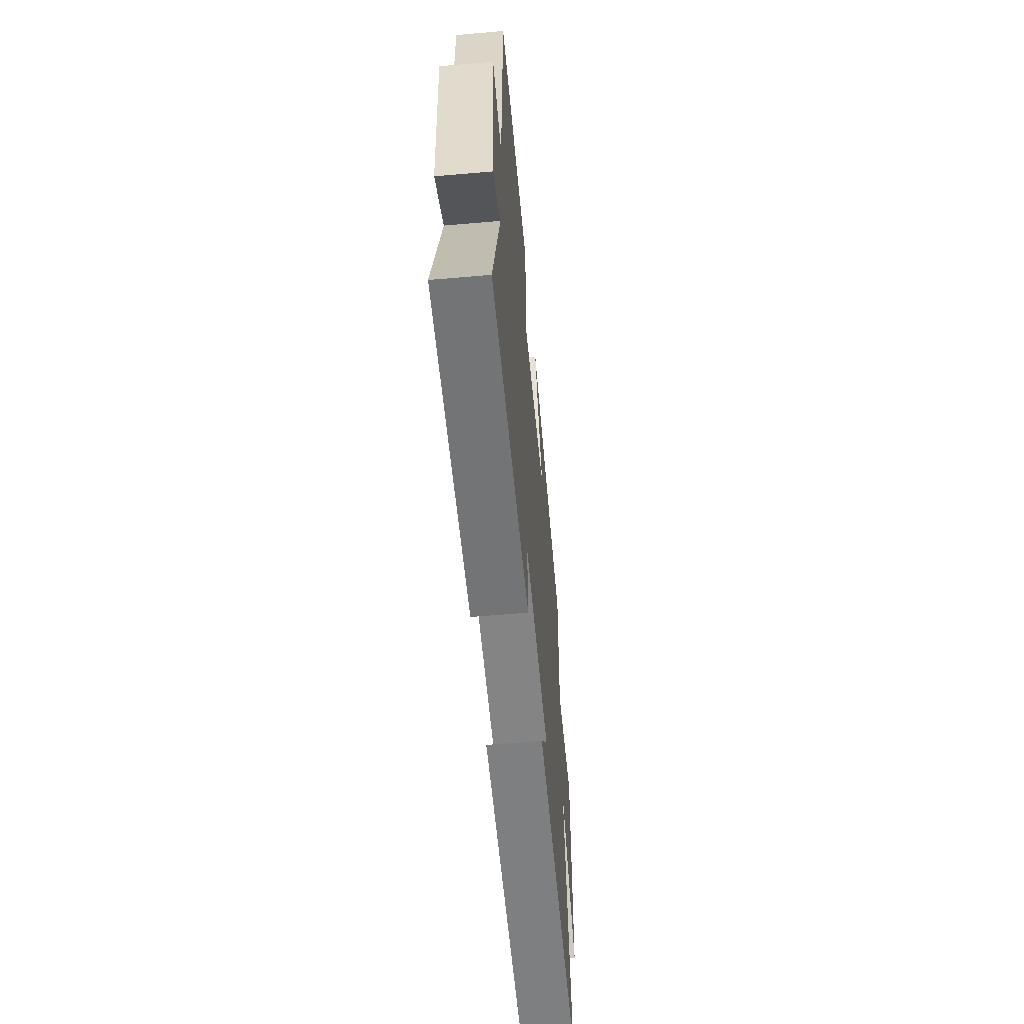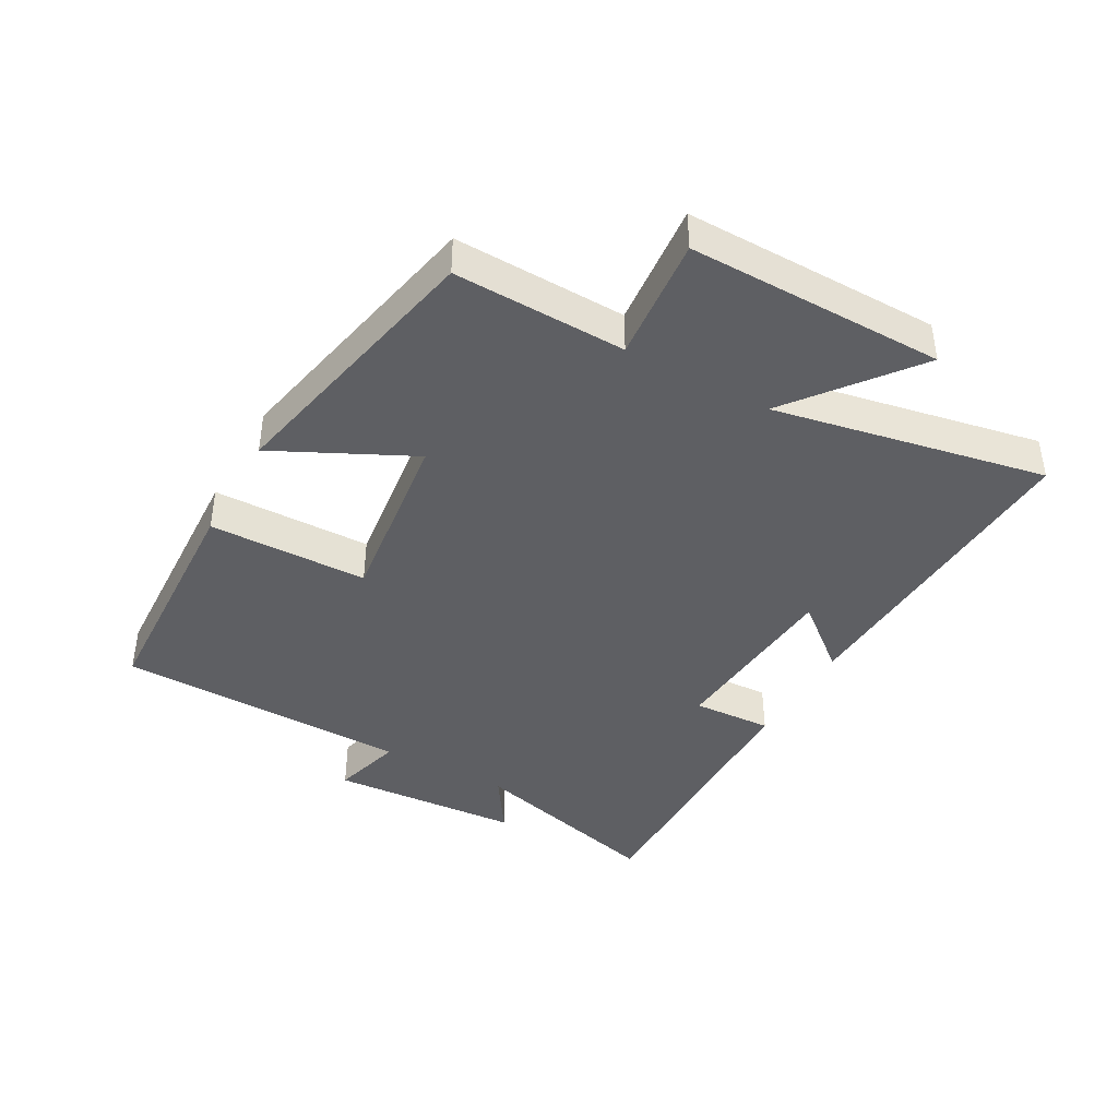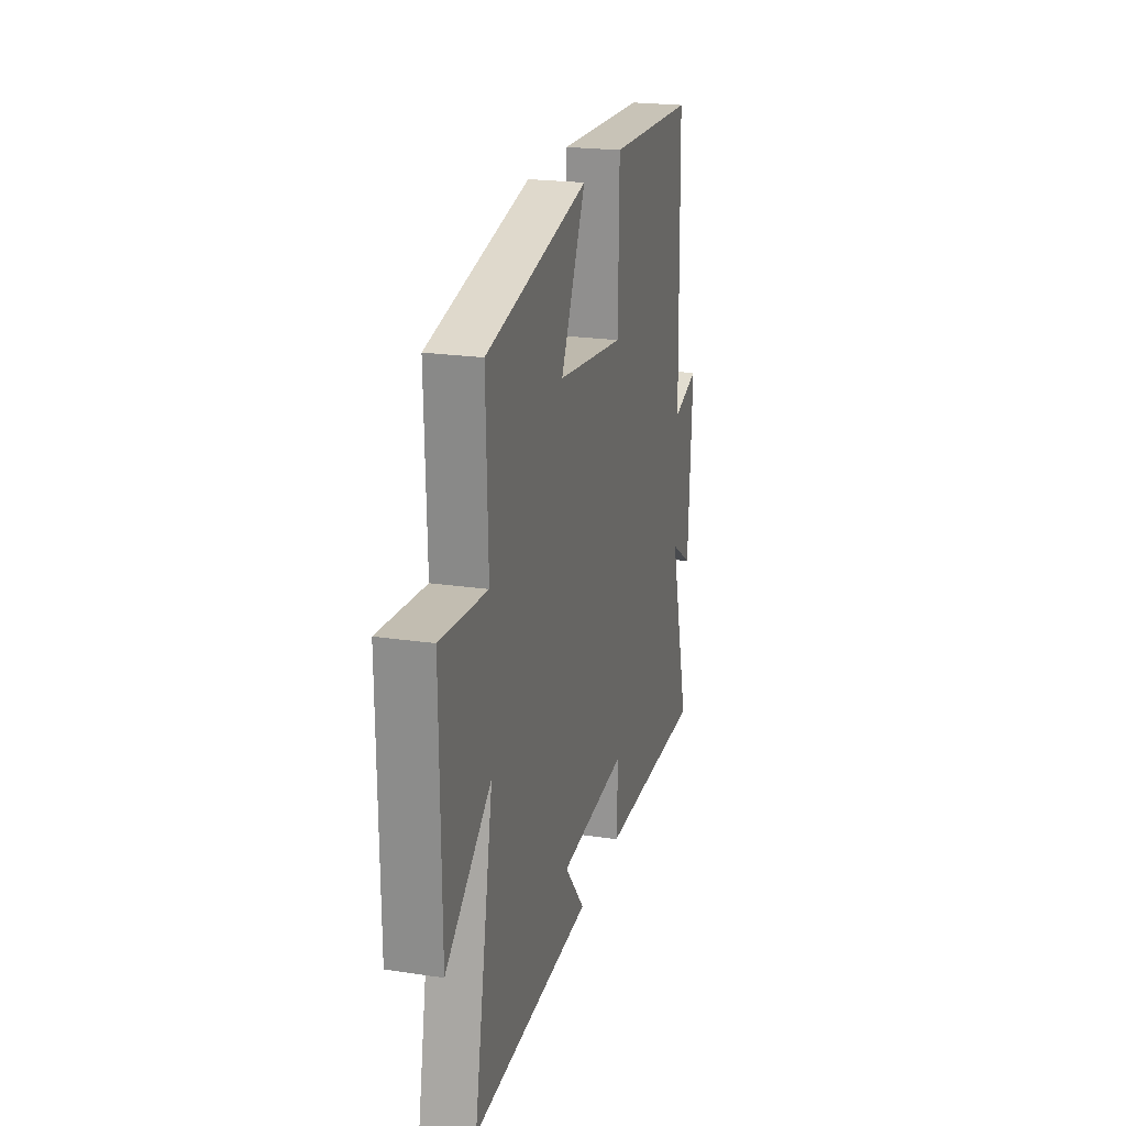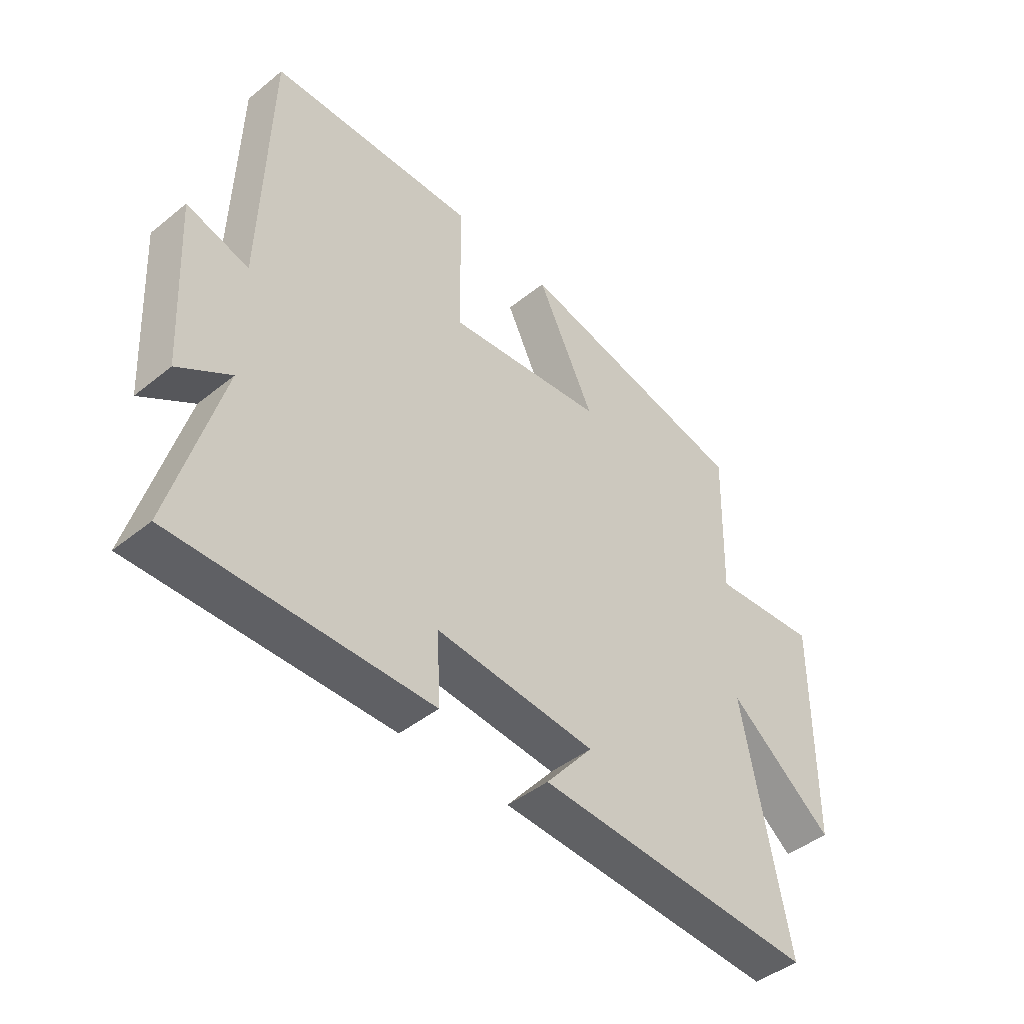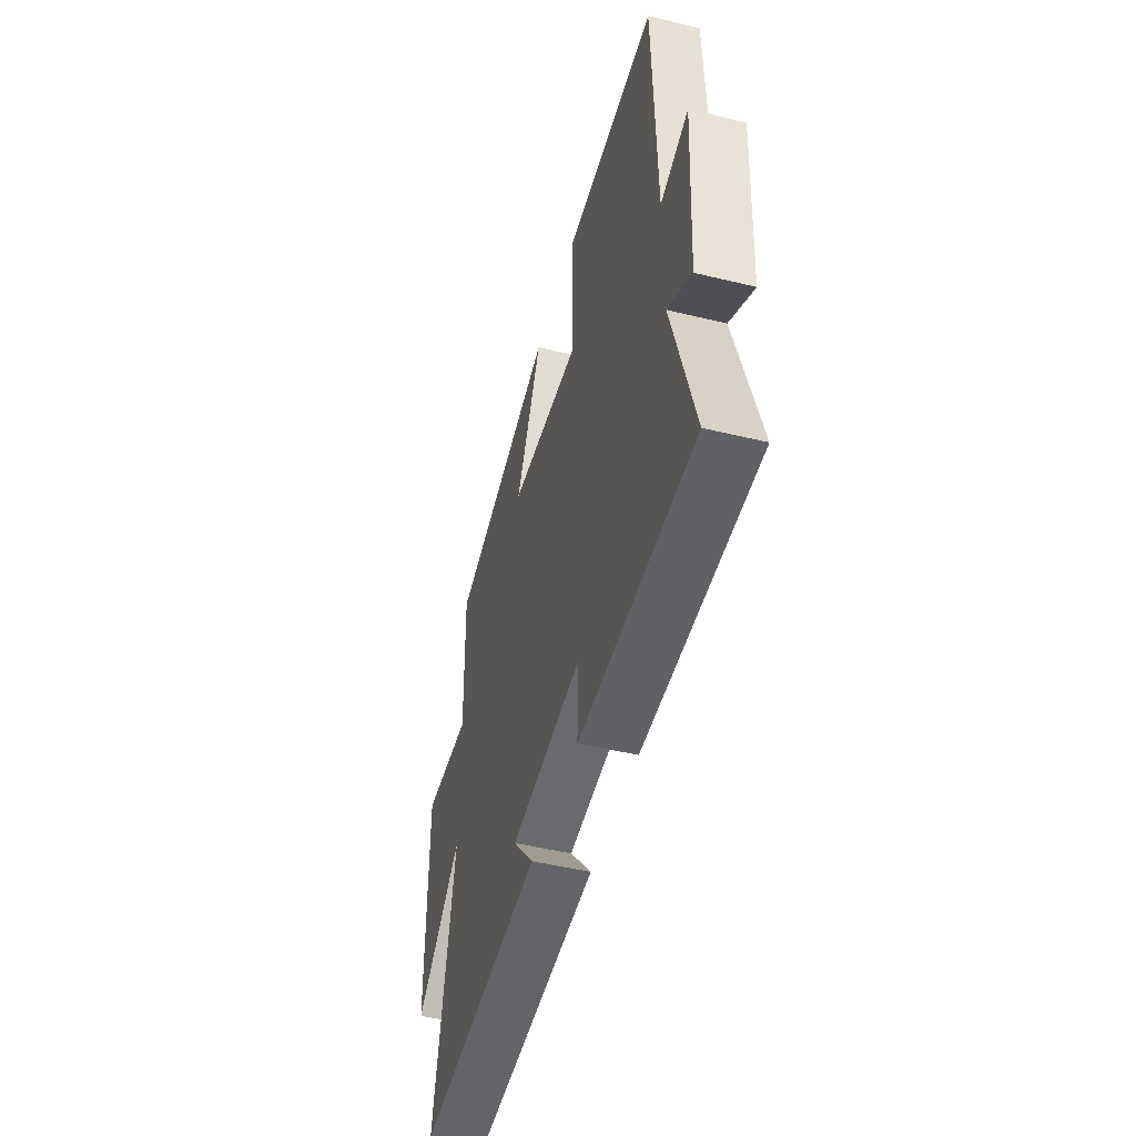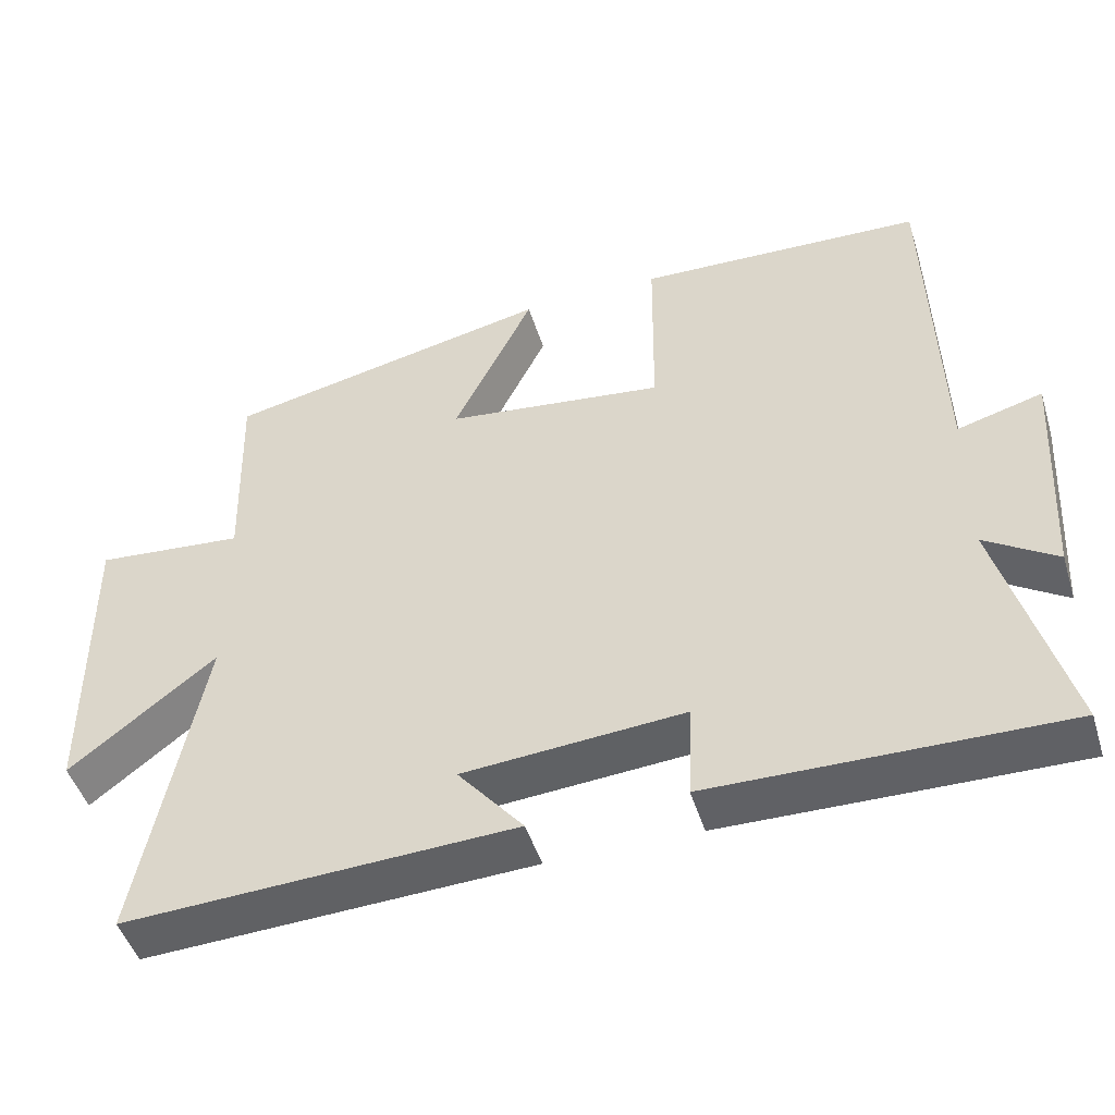
<metadata>
{"format":"obj","ext":"obj","renderer":"f3d","projection":"perspective","resolution":1024,"background":"white","views":[{"elev":-57.1,"azim":-84.8,"up":"+Z"},{"elev":-41.2,"azim":61.0,"up":"+Y"},{"elev":21.9,"azim":104.6,"up":"+Z"},{"elev":-44.9,"azim":-47.0,"up":"+Z"},{"elev":-48.8,"azim":-105.1,"up":"+Z"},{"elev":-47.6,"azim":-162.9,"up":"+Z"}]}
</metadata>
<code>
v -0.488 0.07 0.484
v -0.111 0.07 0.5
v -0.108 0.07 0.249
v 0.18 0.07 0.285
v 0.075 0.07 0.5
v 0.508 0.07 0.409
v 0.5 0.07 0.139
v 0.696 0.07 0.157
v 0.692 0.07 -0.245
v 0.5 0.07 -0.095
v 0.582 0.07 -0.523
v 0.071 0.07 -0.5
v 0.157 0.07 -0.396
v -0.133 0.07 -0.374
v -0.127 0.07 -0.5
v -0.587 0.07 -0.508
v -0.5 0.07 -0.191
v -0.594 0.07 -0.252
v -0.612 0.07 0.05
v -0.5 0.07 0.019
v -0.488 0 0.484
v -0.111 0 0.5
v -0.108 0 0.249
v 0.18 0 0.285
v 0.075 0 0.5
v 0.508 0 0.409
v 0.5 0 0.139
v 0.696 0 0.157
v 0.692 0 -0.245
v 0.5 0 -0.095
v 0.582 0 -0.523
v 0.071 0 -0.5
v 0.157 0 -0.396
v -0.133 0 -0.374
v -0.127 0 -0.5
v -0.587 0 -0.508
v -0.5 0 -0.191
v -0.594 0 -0.252
v -0.612 0 0.05
v -0.5 0 0.019
f 17 18 19 20
f 1 2 3
f 20 1 3
f 17 20 3
f 14 15 16 17
f 17 3 4
f 14 17 4
f 13 14 4
f 10 11 12 13
f 10 13 4
f 7 8 9 10
f 7 10 4 5
f 5 6 7
f 40 39 38 37
f 23 22 21
f 23 21 40
f 23 40 37
f 37 36 35 34
f 24 23 37
f 24 37 34
f 24 34 33
f 33 32 31 30
f 24 33 30
f 30 29 28 27
f 25 24 30 27
f 27 26 25
f 1 21 22 2
f 2 22 23 3
f 3 23 24 4
f 4 24 25 5
f 5 25 26 6
f 6 26 27 7
f 7 27 28 8
f 8 28 29 9
f 9 29 30 10
f 10 30 31 11
f 11 31 32 12
f 12 32 33 13
f 13 33 34 14
f 14 34 35 15
f 15 35 36 16
f 16 36 37 17
f 17 37 38 18
f 18 38 39 19
f 19 39 40 20
f 20 40 21 1

</code>
